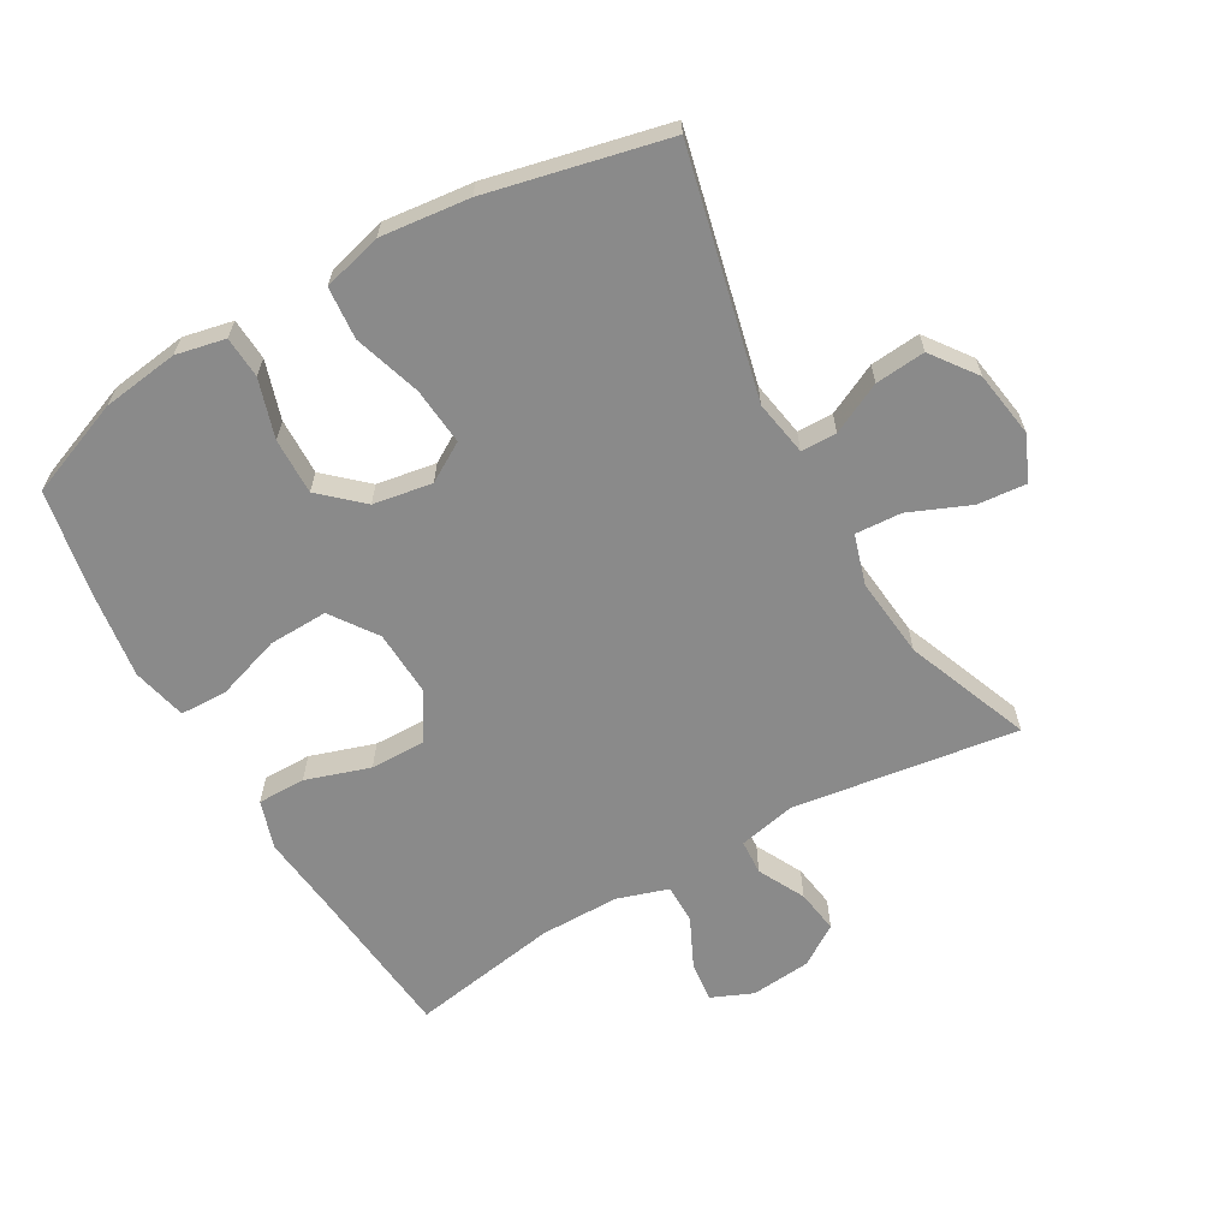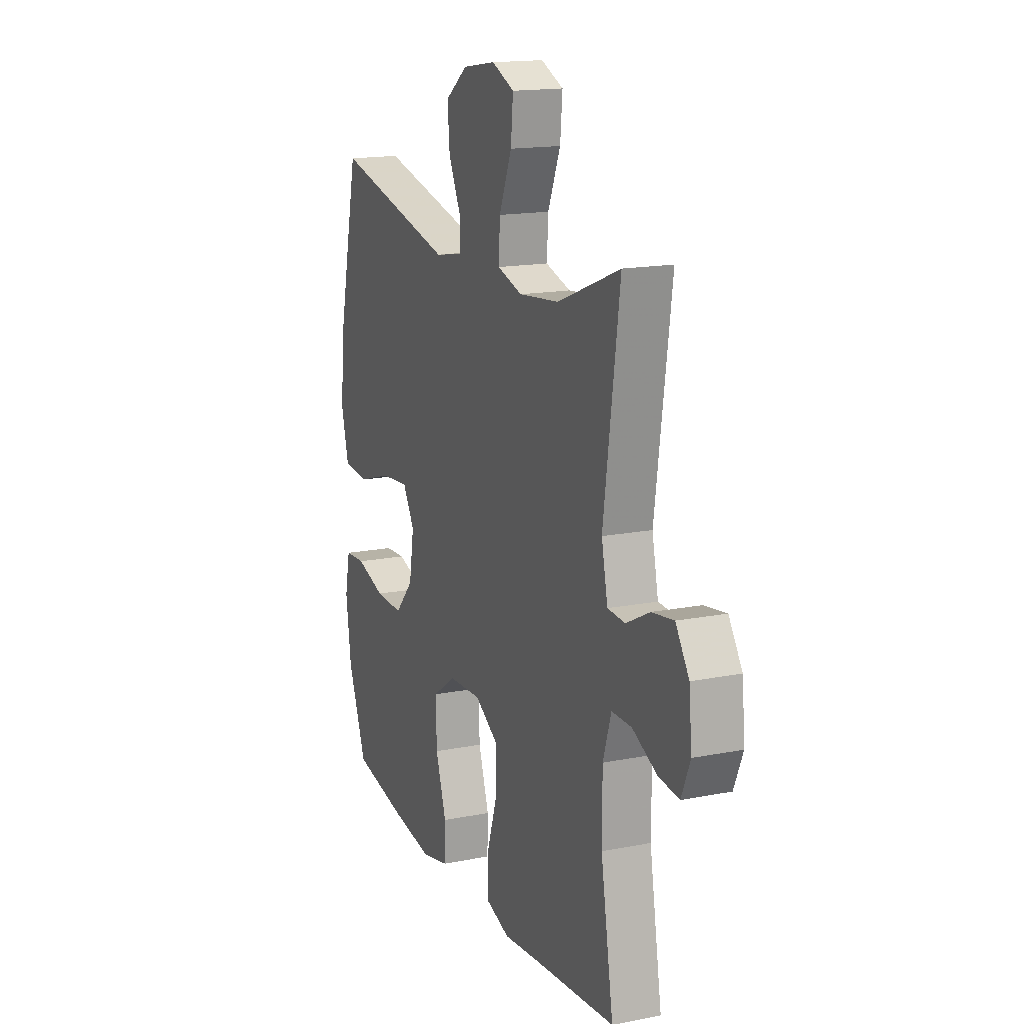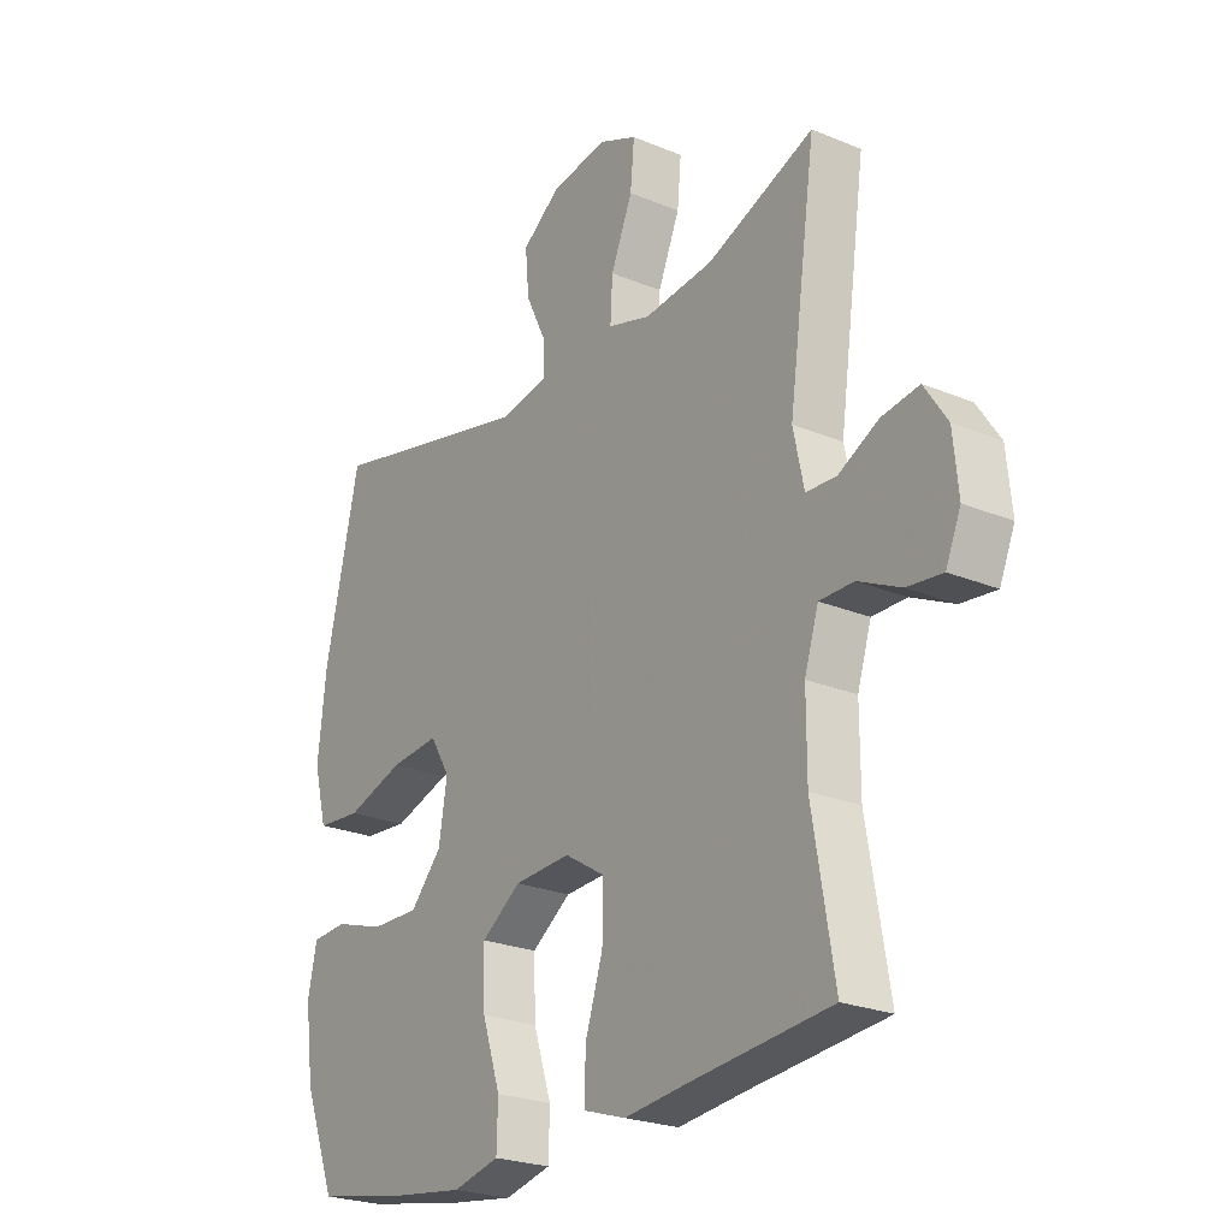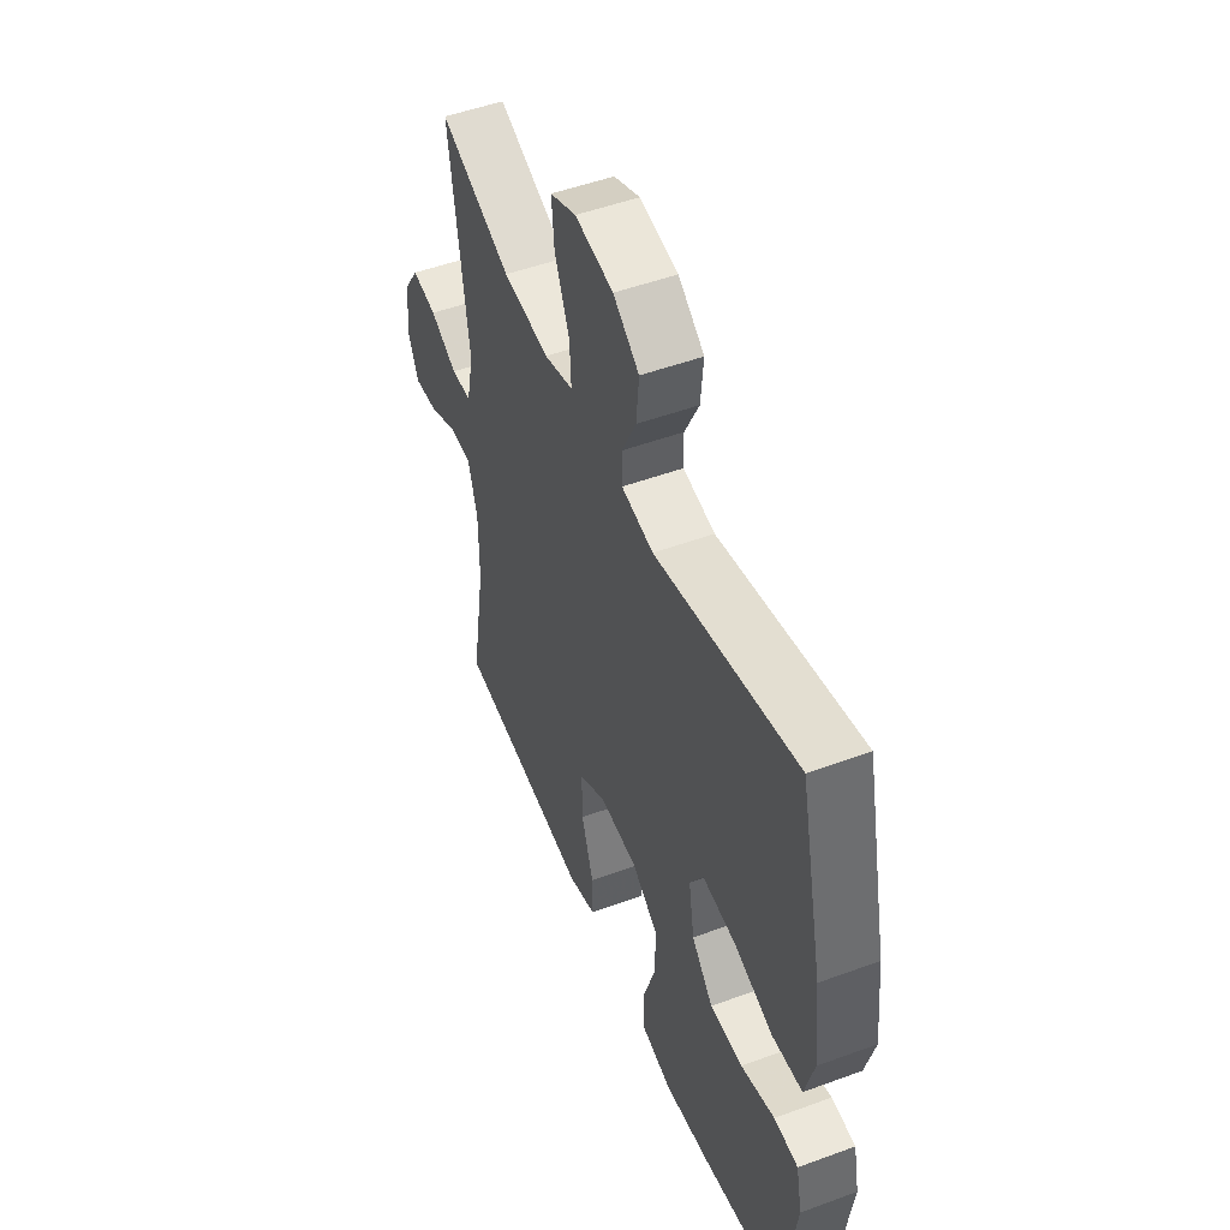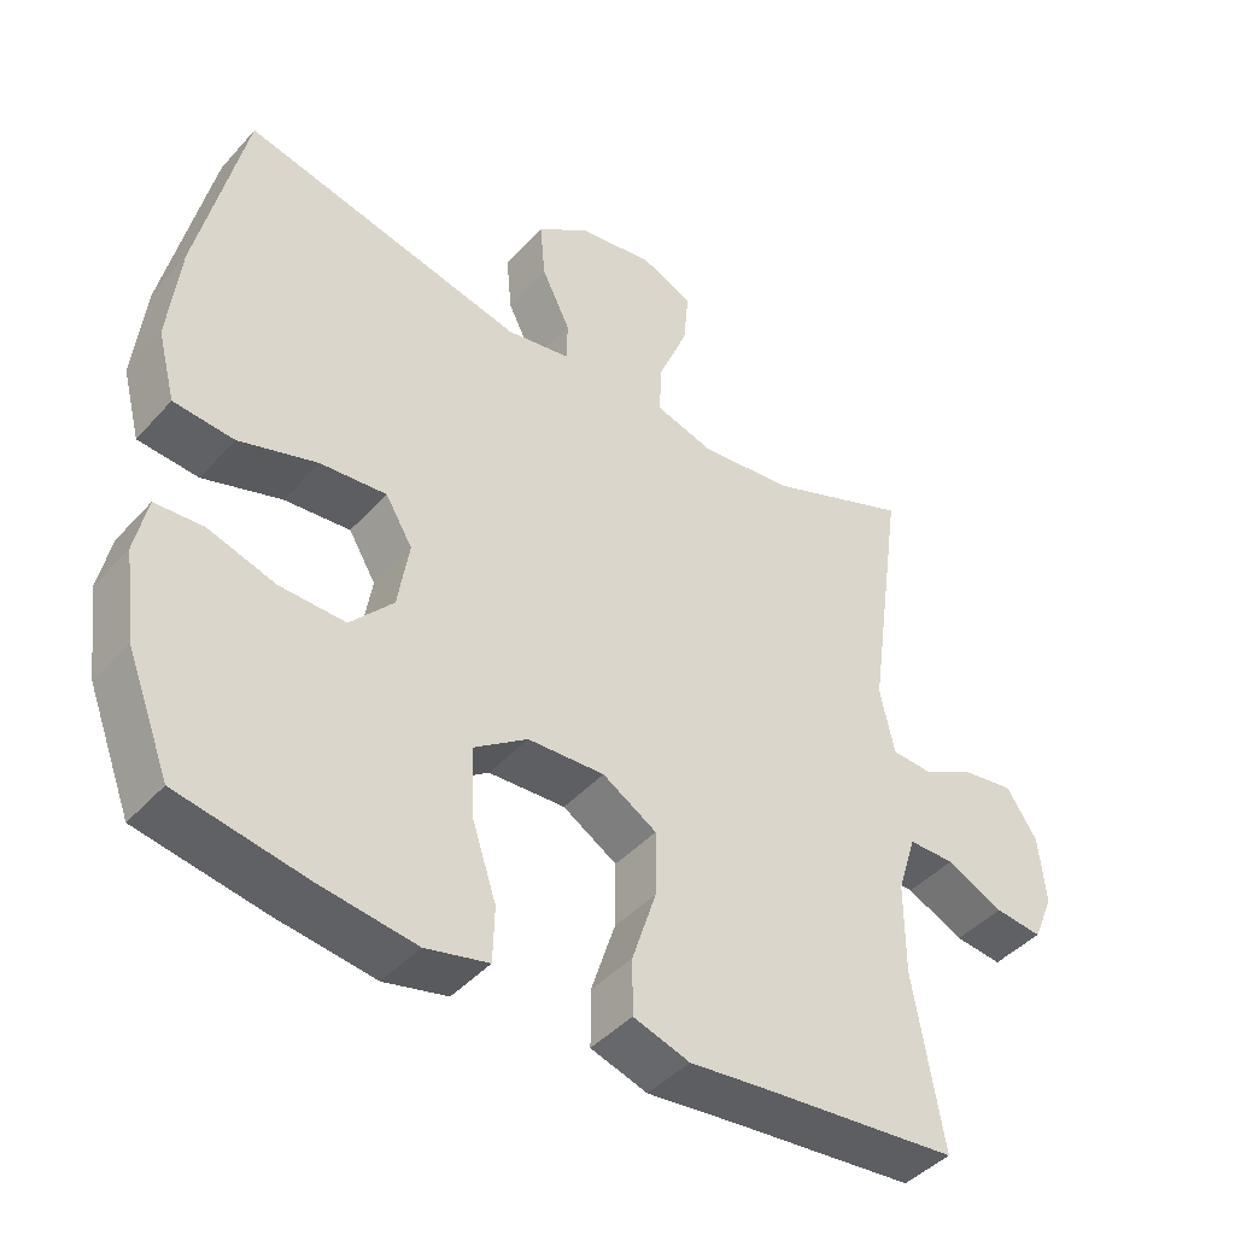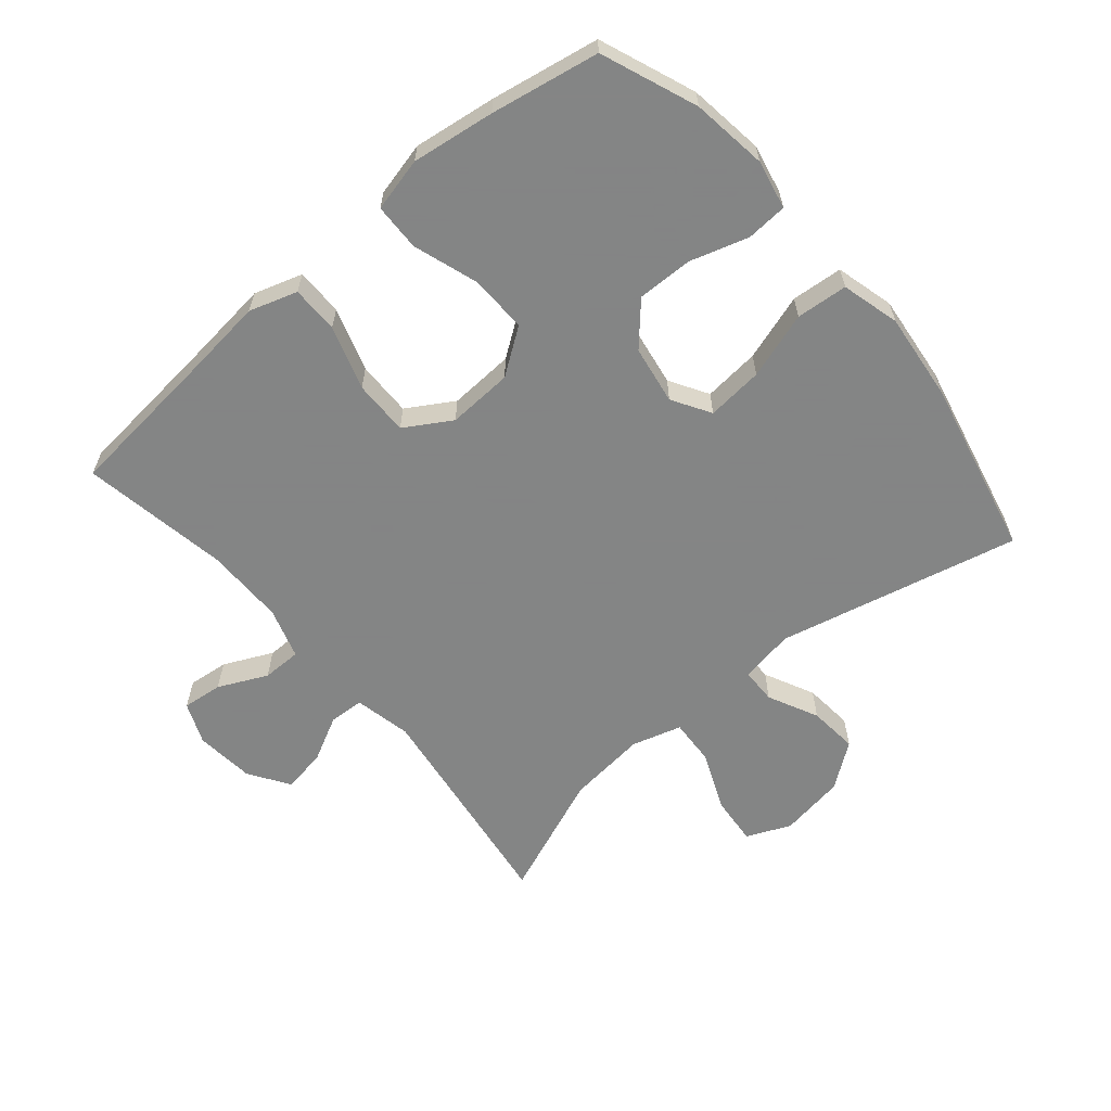
<metadata>
{"format":"obj","ext":"obj","renderer":"f3d","projection":"perspective","resolution":1024,"background":"white","views":[{"elev":-63.5,"azim":-60.3,"up":"+Y"},{"elev":16.2,"azim":67.8,"up":"+Z"},{"elev":-24.0,"azim":55.4,"up":"+Z"},{"elev":50.6,"azim":-111.9,"up":"+Z"},{"elev":-43.5,"azim":-38.4,"up":"+Z"},{"elev":-61.6,"azim":-139.7,"up":"+Y"}]}
</metadata>
<code>
v 0.5 0.07 -0.5
v 0.253 0.07 -0.524
v 0.135 0.07 -0.537
v 0.06 0.07 -0.513
v 0.06 0.07 -0.439
v 0.092 0.07 -0.34
v 0.093 0.07 -0.254
v 0.021 0.07 -0.21
v -0.081 0.07 -0.215
v -0.152 0.07 -0.265
v -0.149 0.07 -0.356
v -0.116 0.07 -0.456
v -0.118 0.07 -0.529
v -0.202 0.07 -0.549
v -0.331 0.07 -0.531
v -0.5 0.07 -0.5
v -0.558 0.07 -0.351
v -0.574 0.07 -0.233
v -0.558 0.07 -0.157
v -0.494 0.07 -0.153
v -0.404 0.07 -0.181
v -0.317 0.07 -0.183
v -0.26 0.07 -0.12
v -0.245 0.07 -0.029
v -0.281 0.07 0.031
v -0.369 0.07 0.023
v -0.473 0.07 -0.01
v -0.553 0.07 -0.003
v -0.577 0.07 0.088
v -0.562 0.07 0.225
v -0.5 0.07 0.5
v -0.124 0.07 0.412
v -0.039 0.07 0.427
v -0.038 0.07 0.482
v -0.076 0.07 0.56
v -0.083 0.07 0.637
v -0.014 0.07 0.688
v 0.088 0.07 0.704
v 0.157 0.07 0.674
v 0.15 0.07 0.598
v 0.111 0.07 0.505
v 0.107 0.07 0.434
v 0.184 0.07 0.411
v 0.308 0.07 0.424
v 0.5 0.07 0.5
v 0.451 0.07 0.153
v 0.47 0.07 0.064
v 0.524 0.07 0.061
v 0.596 0.07 0.098
v 0.663 0.07 0.108
v 0.704 0.07 0.046
v 0.713 0.07 -0.047
v 0.686 0.07 -0.111
v 0.623 0.07 -0.104
v 0.547 0.07 -0.068
v 0.486 0.07 -0.068
v 0.461 0.07 -0.147
v 0.461 0.07 -0.27
v 0.5 0 -0.5
v 0.253 0 -0.524
v 0.135 0 -0.537
v 0.06 0 -0.513
v 0.06 0 -0.439
v 0.092 0 -0.34
v 0.093 0 -0.254
v 0.021 0 -0.21
v -0.081 0 -0.215
v -0.152 0 -0.265
v -0.149 0 -0.356
v -0.116 0 -0.456
v -0.118 0 -0.529
v -0.202 0 -0.549
v -0.331 0 -0.531
v -0.5 0 -0.5
v -0.558 0 -0.351
v -0.574 0 -0.233
v -0.558 0 -0.157
v -0.494 0 -0.153
v -0.404 0 -0.181
v -0.317 0 -0.183
v -0.26 0 -0.12
v -0.245 0 -0.029
v -0.281 0 0.031
v -0.369 0 0.023
v -0.473 0 -0.01
v -0.553 0 -0.003
v -0.577 0 0.088
v -0.562 0 0.225
v -0.5 0 0.5
v -0.124 0 0.412
v -0.039 0 0.427
v -0.038 0 0.482
v -0.076 0 0.56
v -0.083 0 0.637
v -0.014 0 0.688
v 0.088 0 0.704
v 0.157 0 0.674
v 0.15 0 0.598
v 0.111 0 0.505
v 0.107 0 0.434
v 0.184 0 0.411
v 0.308 0 0.424
v 0.5 0 0.5
v 0.451 0 0.153
v 0.47 0 0.064
v 0.524 0 0.061
v 0.596 0 0.098
v 0.663 0 0.108
v 0.704 0 0.046
v 0.713 0 -0.047
v 0.686 0 -0.111
v 0.623 0 -0.104
v 0.547 0 -0.068
v 0.486 0 -0.068
v 0.461 0 -0.147
v 0.461 0 -0.27
f 53 54 55
f 52 53 55
f 51 52 55
f 50 51 55
f 49 50 55
f 48 49 55
f 47 48 55 56
f 46 47 56 57
f 44 45 46
f 46 57 58
f 44 46 58
f 43 44 58
f 39 40 41
f 38 39 41
f 37 38 41
f 36 37 41
f 35 36 41
f 34 35 41
f 33 34 41 42
f 58 1 2
f 43 58 2
f 42 43 2
f 33 42 2
f 32 33 2
f 30 31 32
f 29 30 32
f 28 29 32
f 27 28 32
f 26 27 32
f 19 20 21
f 18 19 21
f 17 18 21
f 16 17 21
f 15 16 21
f 14 15 21
f 13 14 21
f 12 13 21
f 11 12 21
f 10 11 21 22
f 9 10 22 23
f 4 5 6
f 3 4 6
f 2 3 6
f 2 6 7
f 32 2 7
f 25 26 32
f 32 7 8
f 25 32 8
f 24 25 8
f 8 9 23 24
f 113 112 111
f 113 111 110
f 113 110 109
f 113 109 108
f 113 108 107
f 113 107 106
f 114 113 106 105
f 115 114 105 104
f 104 103 102
f 116 115 104
f 116 104 102
f 116 102 101
f 99 98 97
f 99 97 96
f 99 96 95
f 99 95 94
f 99 94 93
f 99 93 92
f 100 99 92 91
f 60 59 116
f 60 116 101
f 60 101 100
f 60 100 91
f 60 91 90
f 90 89 88
f 90 88 87
f 90 87 86
f 90 86 85
f 90 85 84
f 79 78 77
f 79 77 76
f 79 76 75
f 79 75 74
f 79 74 73
f 79 73 72
f 79 72 71
f 79 71 70
f 79 70 69
f 80 79 69 68
f 81 80 68 67
f 64 63 62
f 64 62 61
f 64 61 60
f 65 64 60
f 65 60 90
f 90 84 83
f 66 65 90
f 66 90 83
f 66 83 82
f 82 81 67 66
f 1 59 60 2
f 2 60 61 3
f 3 61 62 4
f 4 62 63 5
f 5 63 64 6
f 6 64 65 7
f 7 65 66 8
f 8 66 67 9
f 9 67 68 10
f 10 68 69 11
f 11 69 70 12
f 12 70 71 13
f 13 71 72 14
f 14 72 73 15
f 15 73 74 16
f 16 74 75 17
f 17 75 76 18
f 18 76 77 19
f 19 77 78 20
f 20 78 79 21
f 21 79 80 22
f 22 80 81 23
f 23 81 82 24
f 24 82 83 25
f 25 83 84 26
f 26 84 85 27
f 27 85 86 28
f 28 86 87 29
f 29 87 88 30
f 30 88 89 31
f 31 89 90 32
f 32 90 91 33
f 33 91 92 34
f 34 92 93 35
f 35 93 94 36
f 36 94 95 37
f 37 95 96 38
f 38 96 97 39
f 39 97 98 40
f 40 98 99 41
f 41 99 100 42
f 42 100 101 43
f 43 101 102 44
f 44 102 103 45
f 45 103 104 46
f 46 104 105 47
f 47 105 106 48
f 48 106 107 49
f 49 107 108 50
f 50 108 109 51
f 51 109 110 52
f 52 110 111 53
f 53 111 112 54
f 54 112 113 55
f 55 113 114 56
f 56 114 115 57
f 57 115 116 58
f 58 116 59 1

</code>
